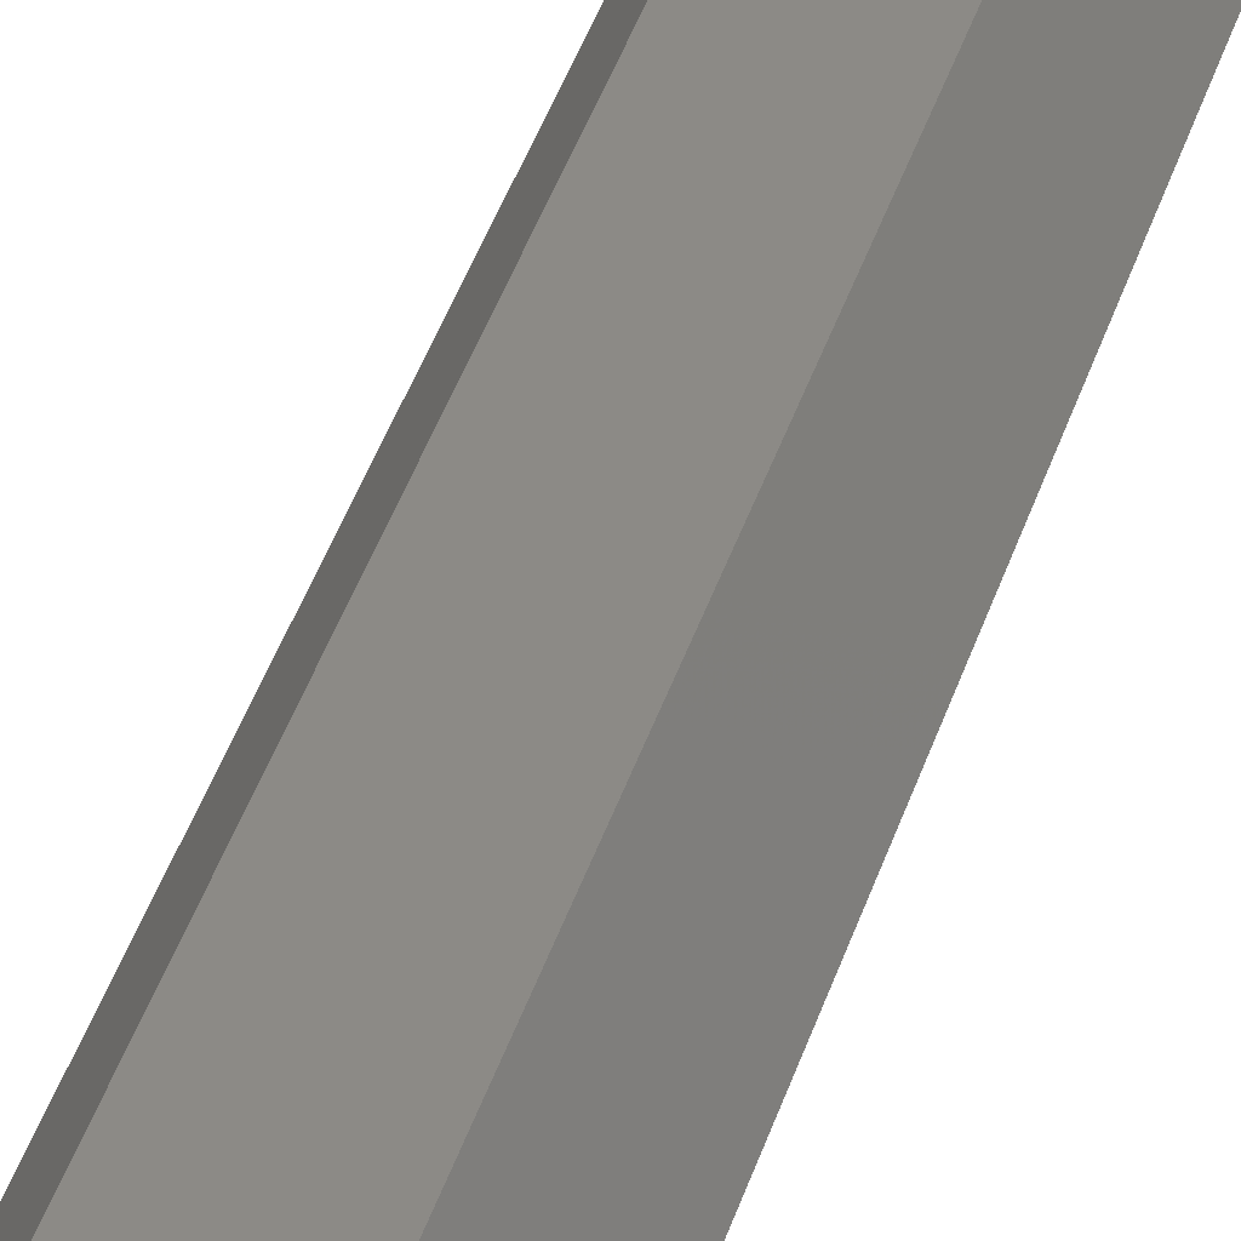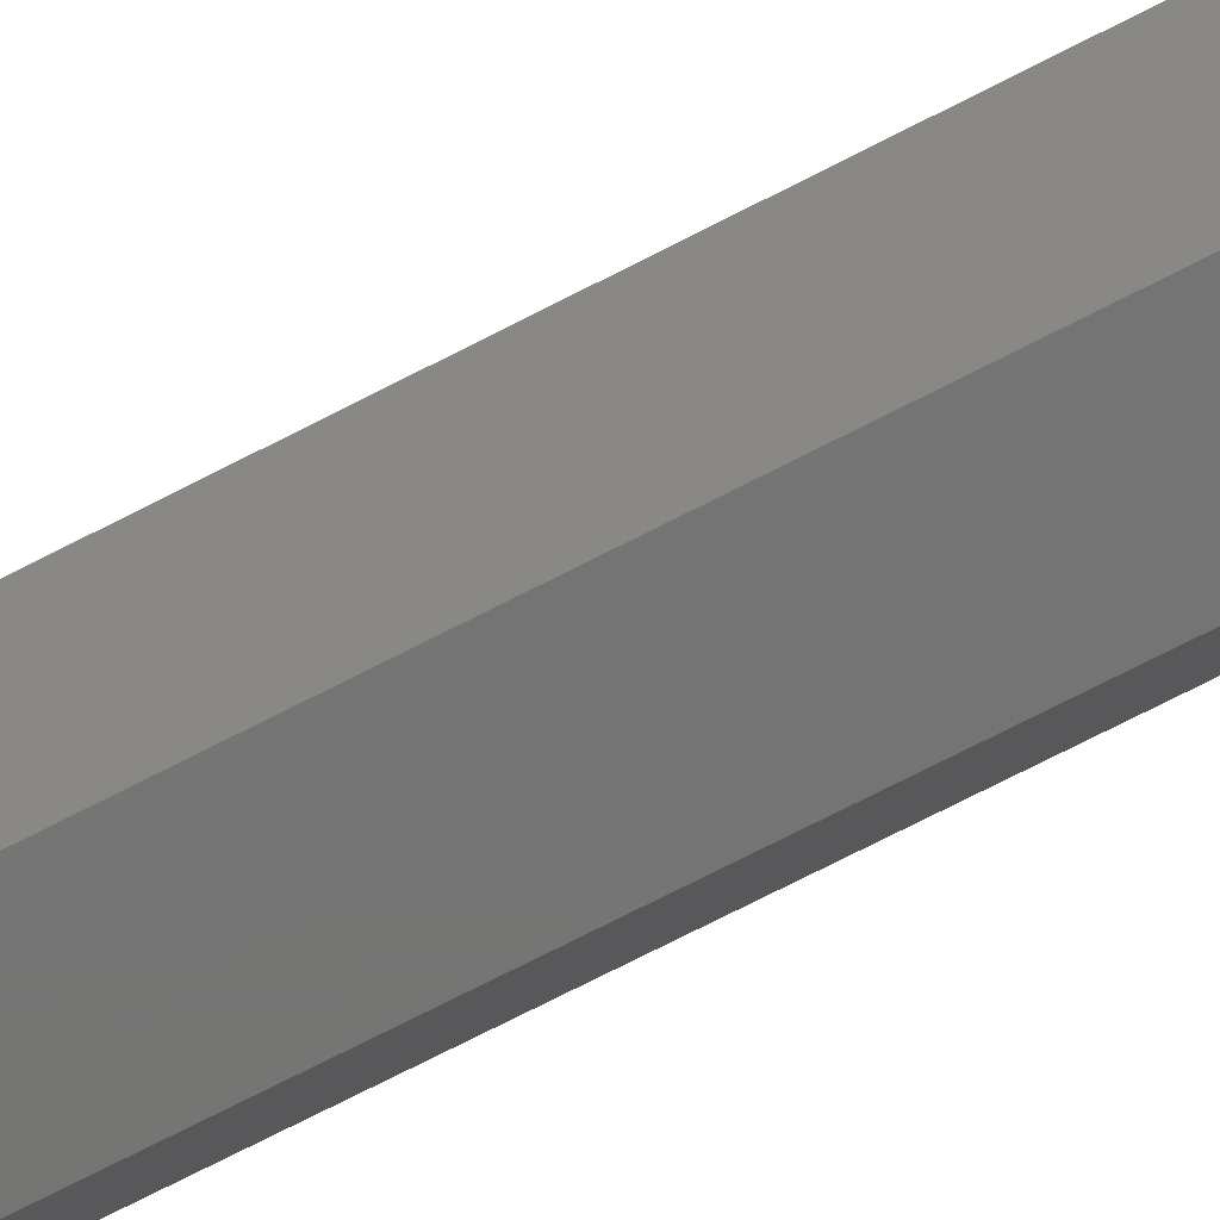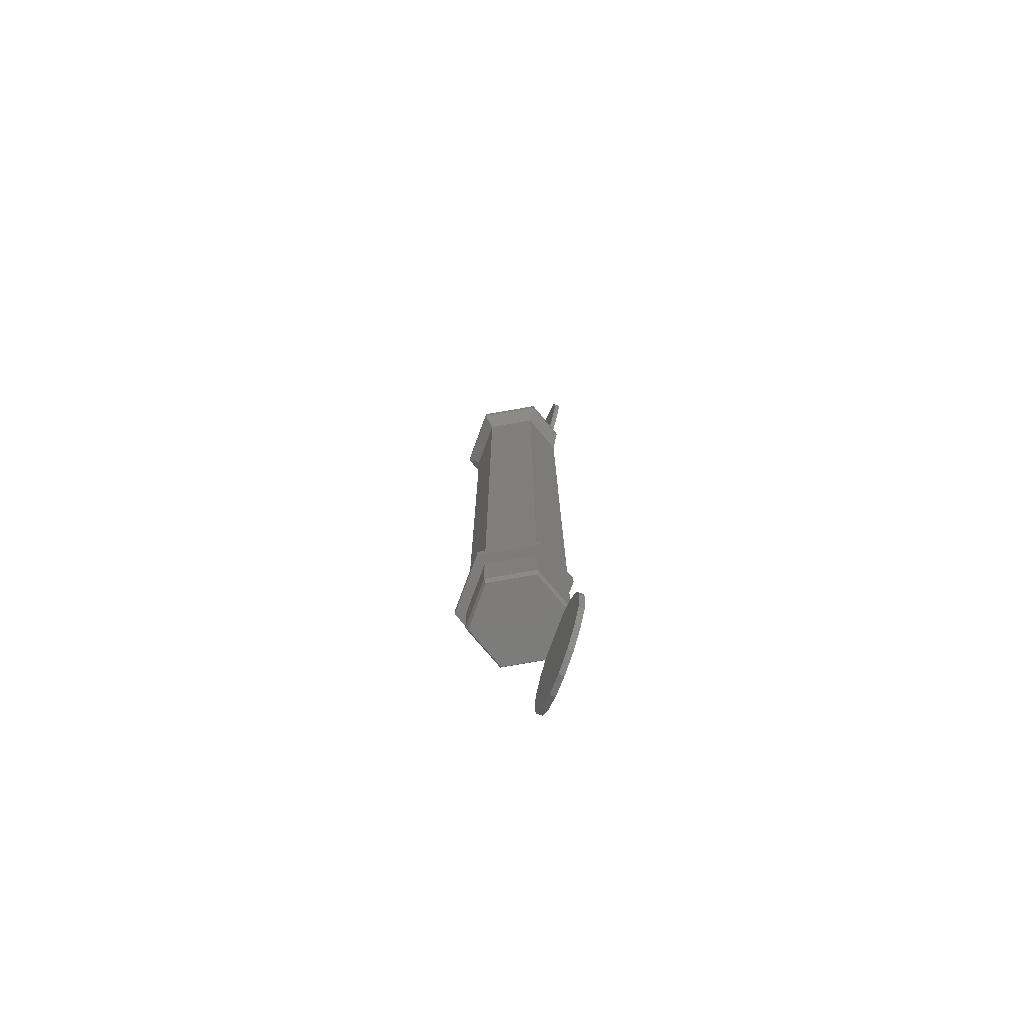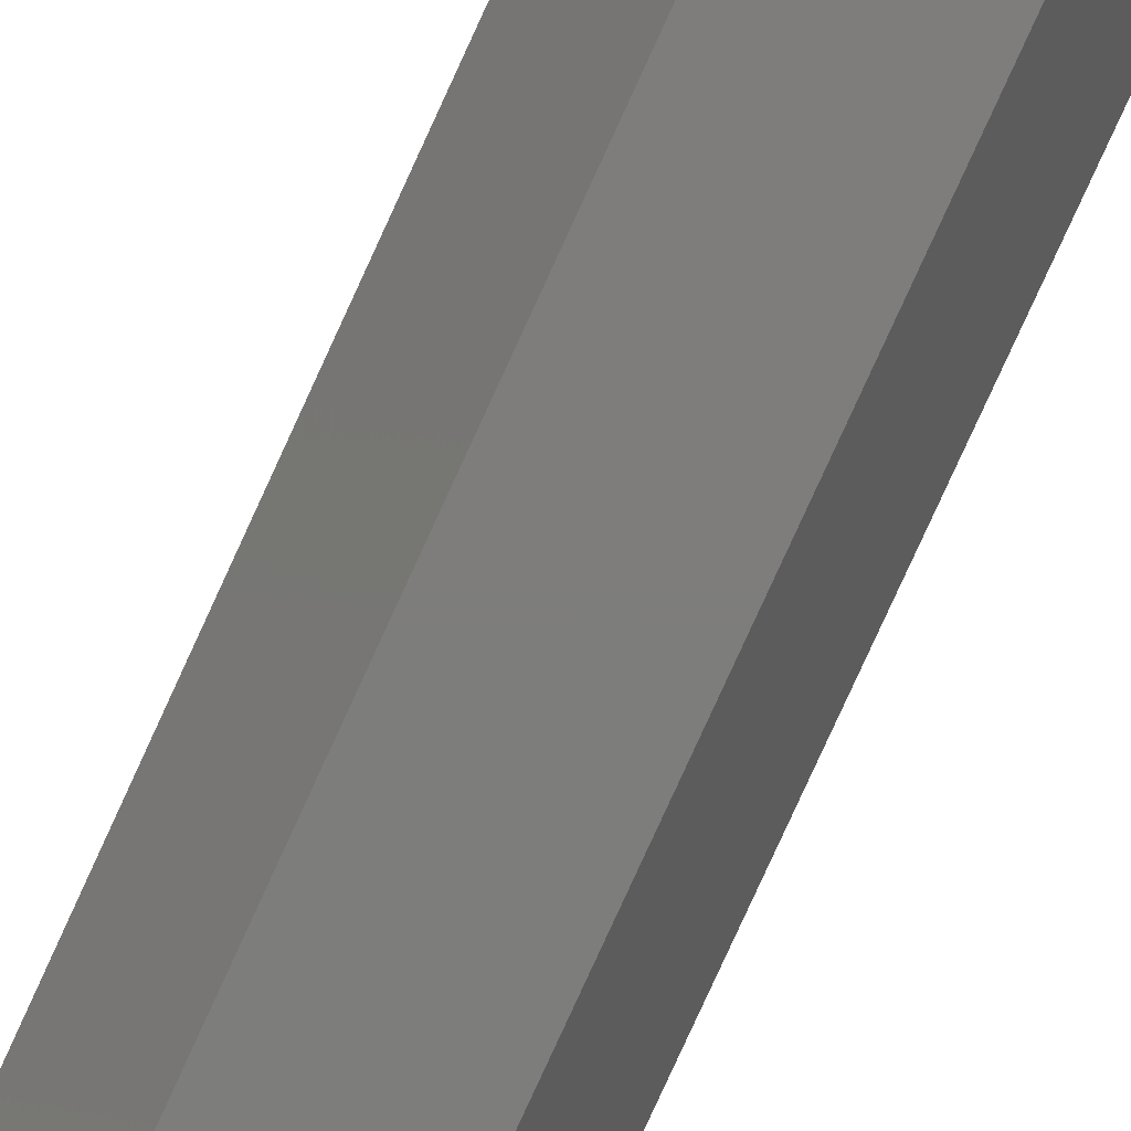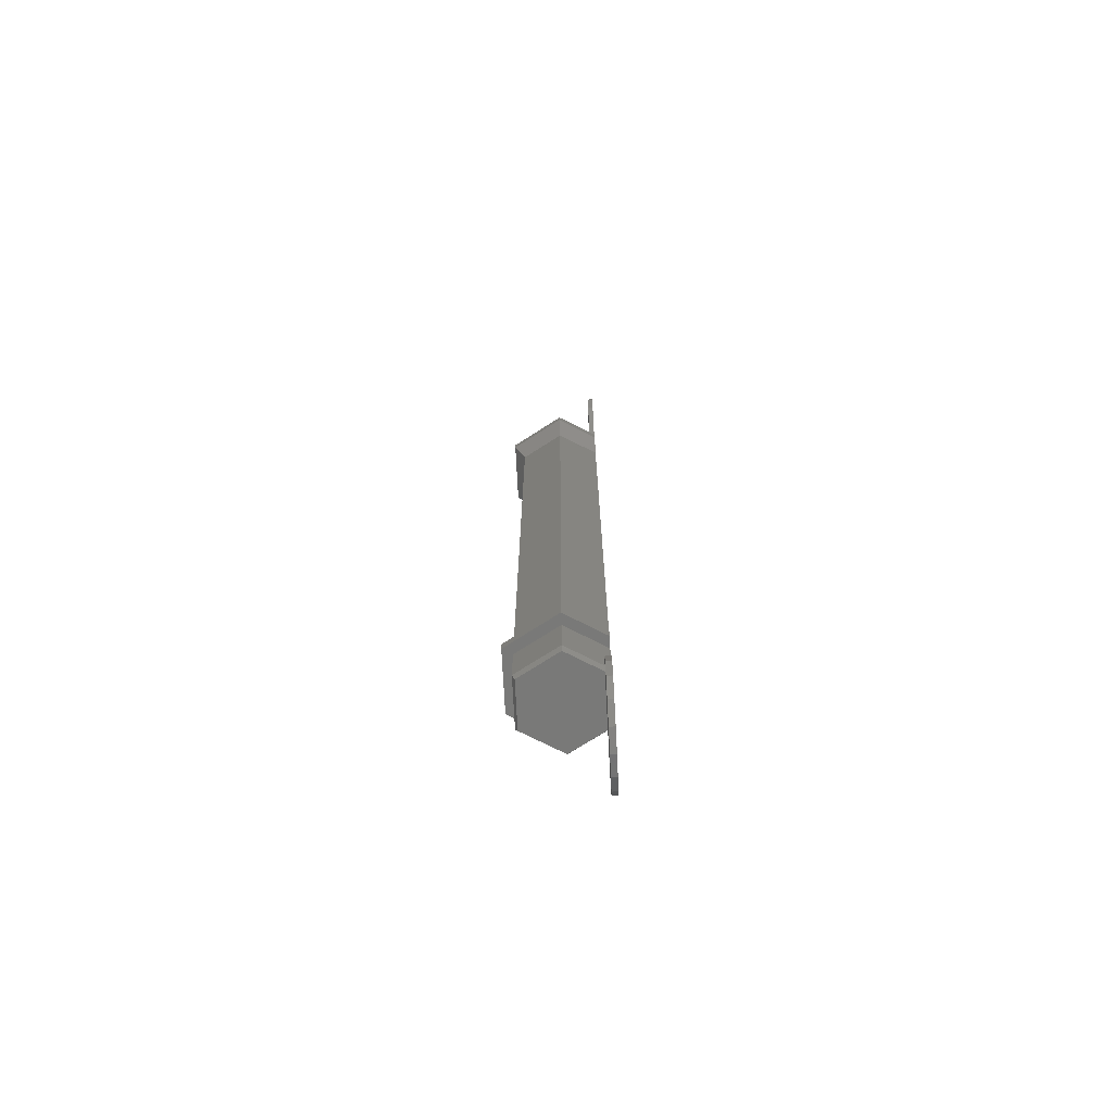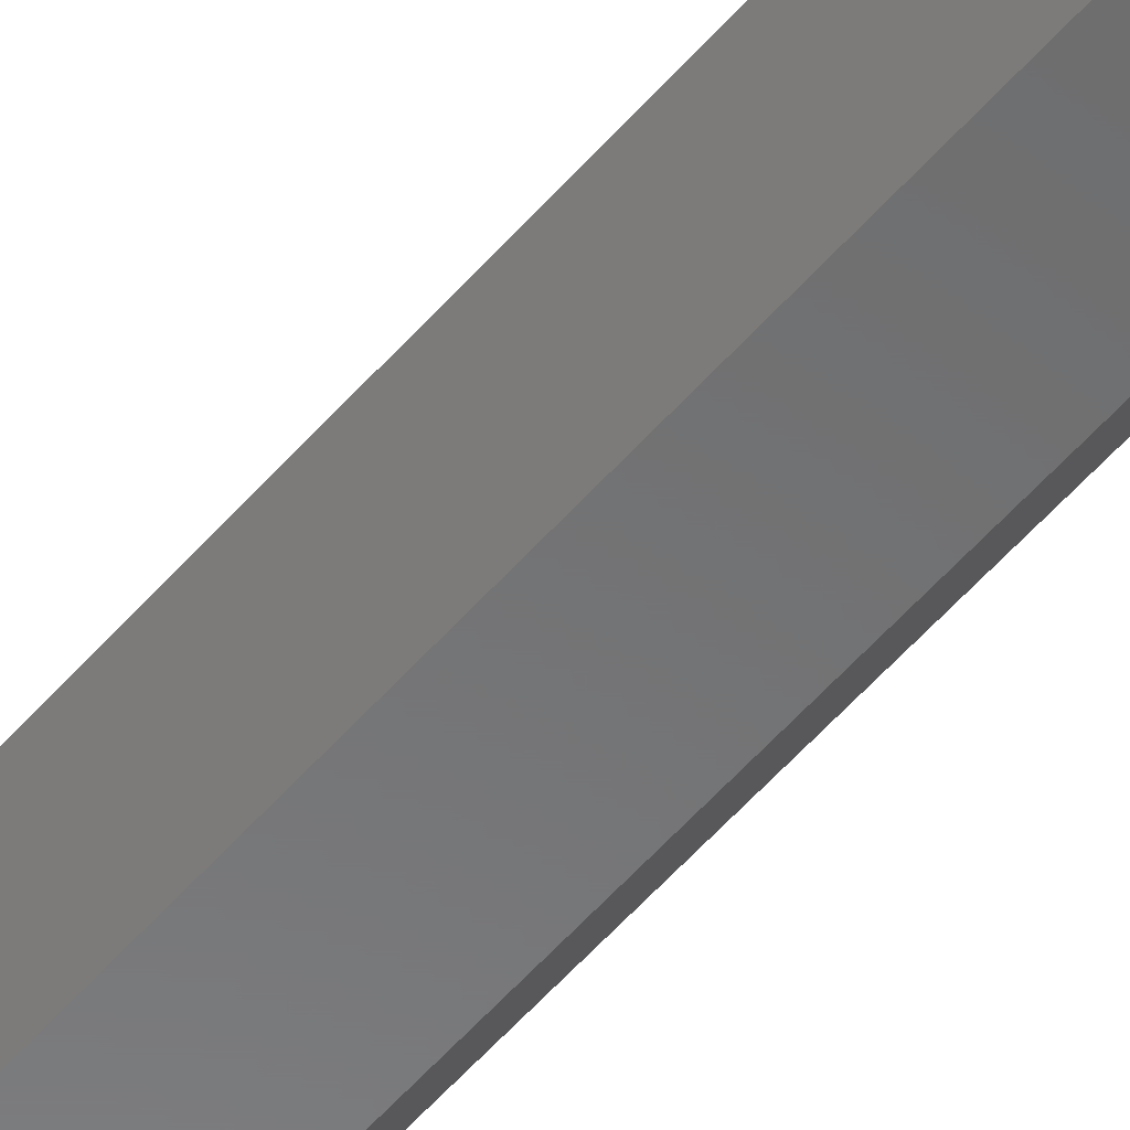
<metadata>
{"format":"stl","ext":"stl","renderer":"f3d","projection":"perspective","resolution":1024,"background":"white","views":[{"elev":32.0,"azim":-166.2,"up":"+Z"},{"elev":-66.9,"azim":118.1,"up":"+Z"},{"elev":-75.8,"azim":69.9,"up":"+Y"},{"elev":-76.8,"azim":-24.3,"up":"+Z"},{"elev":-71.8,"azim":92.9,"up":"+Y"},{"elev":-56.7,"azim":-40.5,"up":"+Z"}]}
</metadata>
<code>
# stl→obj: 156 verts, 308 faces
v -2.069 0.2 0.01651
v -2.309 0.75 5.722e-07
v -2.078 0.2419 5.722e-07
v -4.388 0.75 3.6
v -1.942 0.2 0.5
v -2.069 0.2 7.183
v -4.138 0.2 3.6
v 2.069 0.2 7.183
v 1.942 0.2 0.5
v -1.942 0.2 0.01651
v 4.138 0.2 3.6
v 2.069 0.2 0.01651
v 1.942 0.2 0.01651
v 2.078 0.2419 5.722e-07
v 1.913 0.2194 0.008871
v 1.8 0.2419 5.722e-07
v -1.913 0.2194 0.008871
v -1.8 0.2419 5.722e-07
v 2.309 69.25 5.722e-07
v 2.069 69.8 0.01651
v 4.388 69.25 3.6
v 2.078 69.76 5.722e-07
v 4.388 0.75 3.6
v -2.309 69.25 5.722e-07
v -2.069 69.8 0.01651
v -2.078 69.76 5.722e-07
v -4.388 69.25 3.6
v 2.309 0.75 5.722e-07
v -2.194 62 7.4
v 2.194 8 7.4
v 2.194 62 7.4
v -2.194 8 7.4
v -2.194 69.25 7.4
v 2.194 65 7.4
v 2.194 69.25 7.4
v -2.194 65 7.4
v -2.194 5 7.4
v 2.194 0.75 7.4
v 2.194 5 7.4
v -2.194 0.75 7.4
v -2.309 8 5.722e-07
v -4.388 62 3.6
v -2.309 62 5.722e-07
v -4.388 8 3.6
v -2.309 65 5.722e-07
v -4.388 65 3.6
v -4.388 5 3.6
v -2.309 5 5.722e-07
v 4.388 8 3.6
v 2.309 62 5.722e-07
v 4.388 62 3.6
v 2.309 8 5.722e-07
v 4.388 65 3.6
v 2.309 65 5.722e-07
v 2.309 5 5.722e-07
v 4.388 5 3.6
v 2.069 69.8 7.183
v 4.138 69.8 3.6
v -1.942 69.8 0.01651
v -1.913 69.78 0.008871
v -1.8 69.76 5.722e-07
v 1.942 69.8 0.01651
v 1.913 69.78 0.008871
v 1.8 69.76 5.722e-07
v -2.069 69.8 7.183
v -4.138 69.8 3.6
v 1.942 69.8 0.5
v -1.942 69.8 0.5
v -5.388 6 3.6
v -3.081 6.457 5.722e-07
v -3.309 6 5.722e-07
v 5.388 6 3.6
v 3.081 6.457 5.722e-07
v 3.309 6 5.722e-07
v -2.694 6 8.266
v 2.694 5 8.266
v 2.694 6 8.266
v -2.694 5 8.266
v 5.388 5 3.6
v -3.309 5 5.722e-07
v -5.388 5 3.6
v 3.309 5 5.722e-07
v 5.543 64 3.6
v 3.464 65 5.722e-07
v 5.543 65 3.6
v 3.464 64 5.722e-07
v 2.37 62.11 5.722e-07
v -2.771 65 8.4
v 2.771 64 8.4
v 2.771 65 8.4
v -2.771 64 8.4
v -5.543 64 3.6
v -5.543 65 3.6
v -3.464 65 5.722e-07
v -3.464 64 5.722e-07
v -2.37 62.11 5.722e-07
v 0 0.6 5.722e-07
v 0 69.4 5.722e-07
v -4.619 -2.487 0
v -3.536 -0.8645 0.5
v -3.536 -0.8645 0
v -4.619 -2.487 0.5
v 4.619 -2.487 0.5
v 3.536 -0.8645 0
v 3.536 -0.8645 0.5
v 4.619 -2.487 0
v 5 -4.4 0.5
v 5 -4.4 0
v 1.913 0.2194 0
v 3.536 -7.936 0.5
v 4.619 -6.313 0
v 4.619 -6.313 0.5
v 3.536 -7.936 0
v 0 -9.4 0
v 1.913 -9.019 0.5
v 0 -9.4 0.5
v 1.913 -9.019 0
v 0 0.6 0
v -1.913 0.2194 0
v -3.536 -7.936 0
v -4.619 -6.313 0.5
v -4.619 -6.313 0
v -3.536 -7.936 0.5
v -1.913 -9.019 0
v -1.913 -9.019 0.5
v -5 -4.4 0
v -5 -4.4 0.5
v 0 79.4 0
v -1.913 79.02 0.5
v 0 79.4 0.5
v -1.913 79.02 0
v 4.619 76.31 0.5
v 3.536 77.94 0
v 3.536 77.94 0.5
v 4.619 76.31 0
v 5 74.4 0.5
v 5 74.4 0
v 0 69.4 0
v 1.913 69.78 0
v 4.619 72.49 0.5
v 3.536 70.86 0.5
v 1.913 79.02 0.5
v -3.536 77.94 0.5
v -3.536 70.86 0.5
v -4.619 76.31 0.5
v -4.619 72.49 0.5
v -5 74.4 0.5
v 4.619 72.49 0
v -5 74.4 0
v -4.619 76.31 0
v -3.536 77.94 0
v -4.619 72.49 0
v 3.536 70.86 0
v 1.913 79.02 0
v -1.913 69.78 0
v -3.536 70.86 0
f 1 2 3
f 2 1 4
f 5 6 7
f 6 5 8
f 9 8 5
f 1 5 7
f 5 1 10
f 8 9 11
f 12 9 13
f 9 12 11
f 13 14 12
f 15 14 13
f 14 15 16
f 3 10 1
f 10 3 17
f 17 3 18
f 19 20 21
f 20 19 22
f 11 12 23
f 24 25 26
f 25 24 27
f 23 8 11
f 12 28 23
f 28 12 14
f 29 30 31
f 30 29 32
f 33 34 35
f 34 33 36
f 37 38 39
f 38 37 40
f 41 42 43
f 42 41 44
f 45 27 24
f 27 45 46
f 2 47 48
f 47 2 4
f 38 8 23
f 49 50 51
f 50 49 52
f 53 19 21
f 19 53 54
f 23 55 56
f 55 23 28
f 38 6 8
f 6 38 40
f 40 4 6
f 44 29 42
f 29 44 32
f 46 33 27
f 33 46 36
f 4 37 47
f 37 4 40
f 30 51 31
f 51 30 49
f 34 21 35
f 21 34 53
f 38 56 39
f 56 38 23
f 7 4 1
f 21 57 35
f 6 4 7
f 21 20 58
f 26 59 60
f 26 60 61
f 59 26 25
f 22 62 20
f 22 63 62
f 63 22 64
f 65 35 57
f 35 65 33
f 58 57 21
f 25 27 66
f 67 57 58
f 57 67 65
f 68 65 67
f 20 67 58
f 67 20 62
f 65 68 66
f 25 68 59
f 68 25 66
f 66 27 65
f 65 27 33
f 69 70 71
f 70 69 44
f 72 73 49
f 73 72 74
f 75 76 77
f 76 75 78
f 44 69 75
f 49 77 72
f 49 30 77
f 70 44 41
f 76 72 77
f 72 76 79
f 80 69 71
f 69 80 81
f 81 75 69
f 75 81 78
f 78 37 76
f 81 37 78
f 81 47 37
f 80 47 81
f 47 80 48
f 39 76 37
f 56 76 39
f 56 79 76
f 82 56 55
f 56 82 79
f 32 77 30
f 77 32 75
f 79 74 72
f 74 79 82
f 73 52 49
f 32 44 75
f 83 84 85
f 84 83 86
f 83 87 86
f 88 89 90
f 89 88 91
f 92 88 93
f 88 92 91
f 90 34 88
f 85 34 90
f 85 53 34
f 84 53 85
f 53 84 54
f 36 88 34
f 46 88 36
f 46 93 88
f 94 46 45
f 46 94 93
f 95 93 94
f 93 95 92
f 89 29 31
f 29 89 91
f 91 92 29
f 89 31 83
f 29 92 42
f 89 85 90
f 85 89 83
f 42 96 43
f 96 42 92
f 96 92 95
f 51 87 83
f 87 51 50
f 83 31 51
f 54 96 45
f 95 45 96
f 45 95 94
f 48 70 41
f 71 48 80
f 48 71 70
f 97 55 28
f 55 48 52
f 52 41 50
f 43 50 41
f 16 28 14
f 96 50 43
f 98 54 45
f 97 28 16
f 55 97 48
f 87 96 54
f 2 97 18
f 54 98 19
f 2 18 3
f 19 64 22
f 97 2 48
f 52 48 41
f 19 98 64
f 24 98 45
f 98 24 61
f 61 24 26
f 55 74 82
f 74 55 73
f 73 55 52
f 54 86 87
f 96 87 50
f 86 54 84
f 99 100 101
f 100 99 102
f 103 104 105
f 104 103 106
f 107 106 103
f 106 107 108
f 105 13 9
f 104 13 105
f 109 13 104
f 13 109 15
f 110 111 112
f 111 110 113
f 114 115 116
f 115 114 117
f 109 16 15
f 118 16 109
f 16 118 97
f 112 108 107
f 108 112 111
f 10 100 5
f 119 10 17
f 101 10 119
f 10 101 100
f 120 121 122
f 121 120 123
f 124 116 125
f 116 124 114
f 126 102 99
f 102 126 127
f 117 110 115
f 110 117 113
f 111 106 108
f 113 106 111
f 113 104 106
f 117 104 113
f 117 109 104
f 114 109 117
f 114 118 109
f 124 118 114
f 124 119 118
f 120 119 124
f 120 101 119
f 122 101 120
f 122 99 101
f 99 122 126
f 97 118 18
f 18 119 17
f 119 18 118
f 103 112 107
f 105 112 103
f 105 110 112
f 9 110 105
f 9 115 110
f 9 116 115
f 9 125 116
f 5 125 9
f 100 125 5
f 100 123 125
f 102 123 100
f 102 121 123
f 121 102 127
f 122 127 126
f 127 122 121
f 120 125 123
f 125 120 124
f 128 129 130
f 129 128 131
f 132 133 134
f 133 132 135
f 136 135 132
f 135 136 137
f 98 138 64
f 64 139 63
f 139 64 138
f 132 140 136
f 134 140 132
f 134 141 140
f 134 67 141
f 142 67 134
f 130 67 142
f 129 67 130
f 129 68 67
f 143 68 129
f 143 144 68
f 145 144 143
f 145 146 144
f 146 145 147
f 140 137 136
f 137 140 148
f 149 145 150
f 145 149 147
f 131 143 129
f 143 131 151
f 152 147 149
f 147 152 146
f 141 148 140
f 148 141 153
f 62 141 67
f 139 62 63
f 153 62 139
f 62 153 141
f 154 130 142
f 130 154 128
f 155 61 60
f 138 61 155
f 61 138 98
f 150 143 151
f 143 150 145
f 156 146 152
f 146 156 144
f 133 142 134
f 142 133 154
f 148 135 137
f 153 135 148
f 153 133 135
f 139 133 153
f 139 154 133
f 138 154 139
f 138 128 154
f 155 128 138
f 155 131 128
f 156 131 155
f 156 151 131
f 152 151 156
f 152 150 151
f 150 152 149
f 144 59 68
f 156 59 144
f 155 59 156
f 59 155 60

</code>
